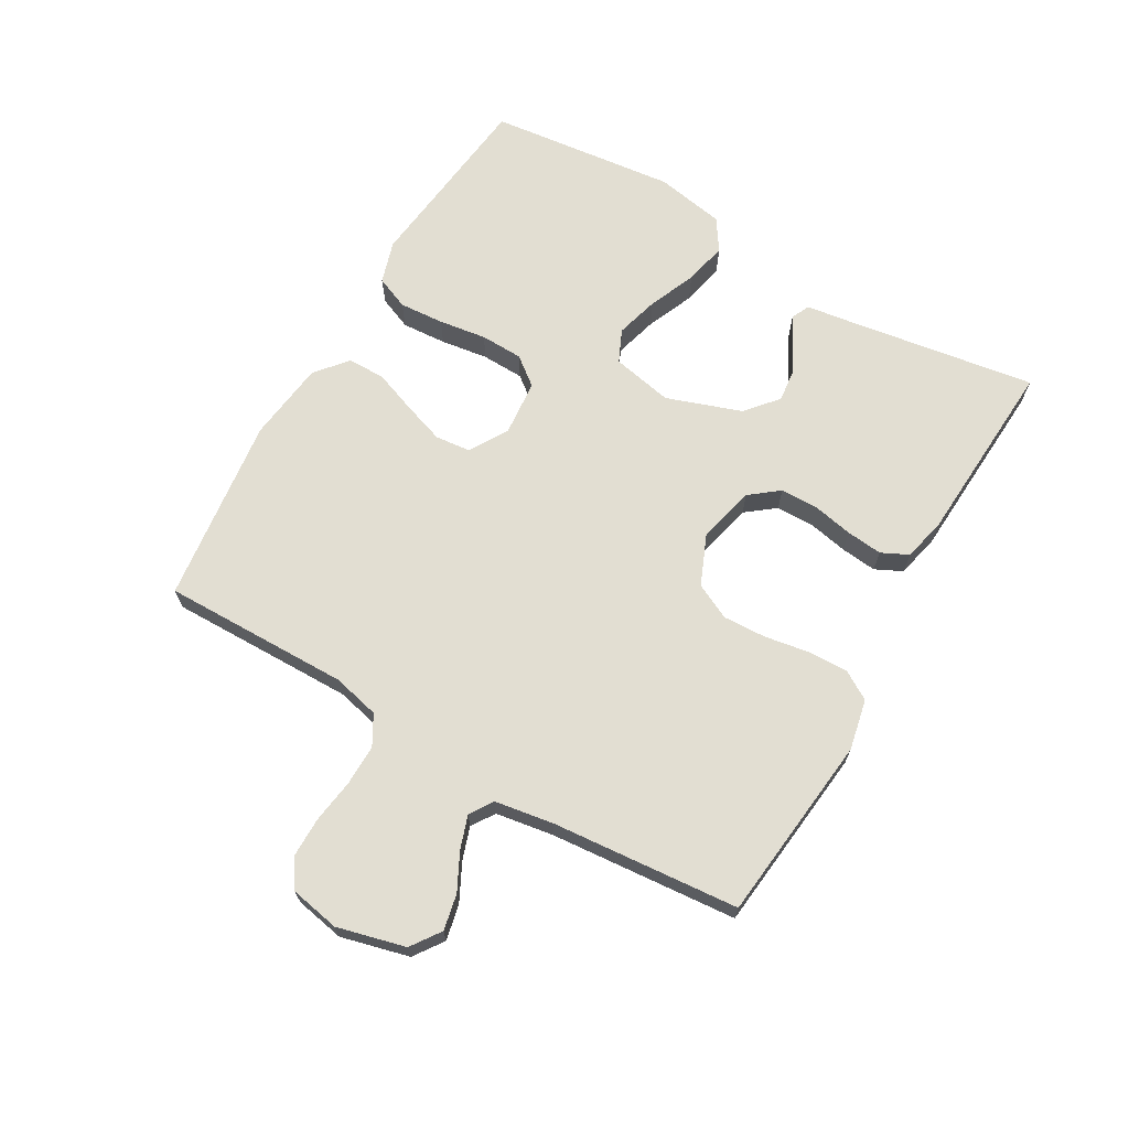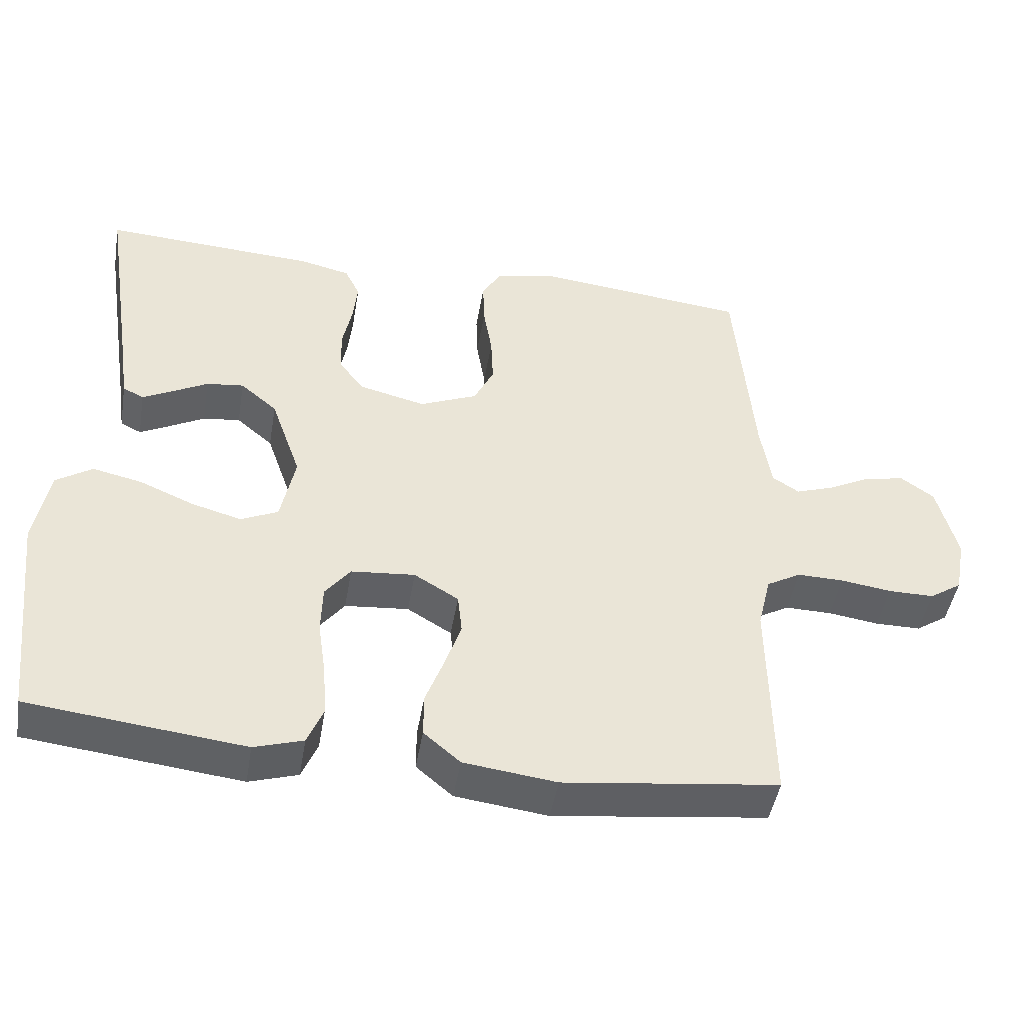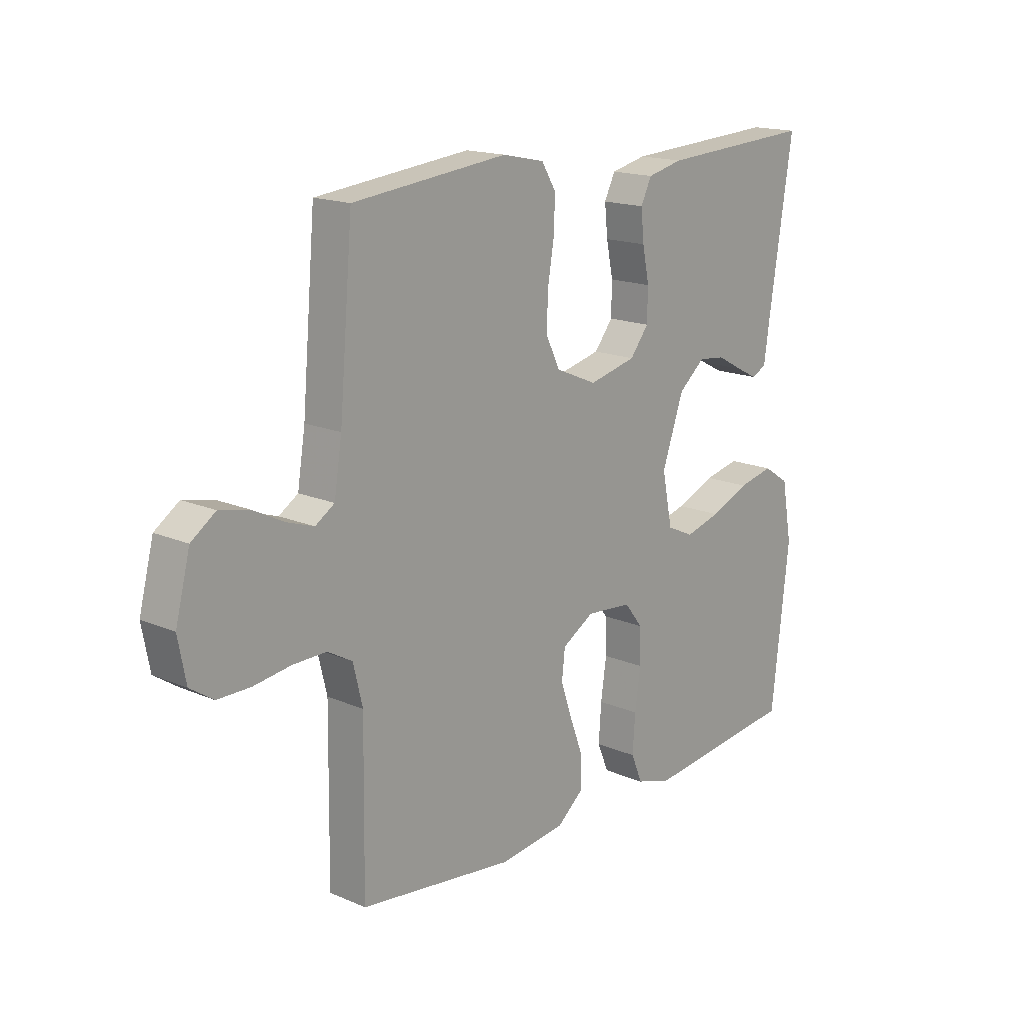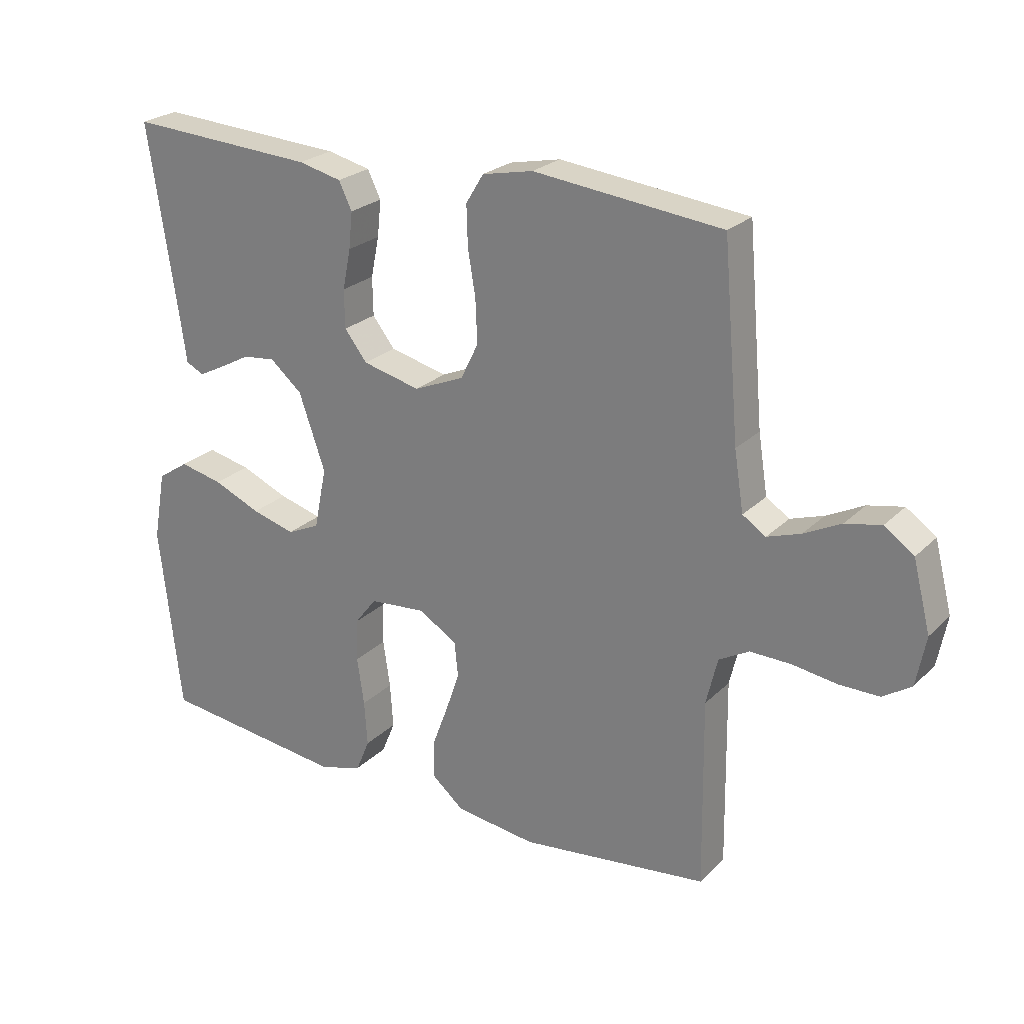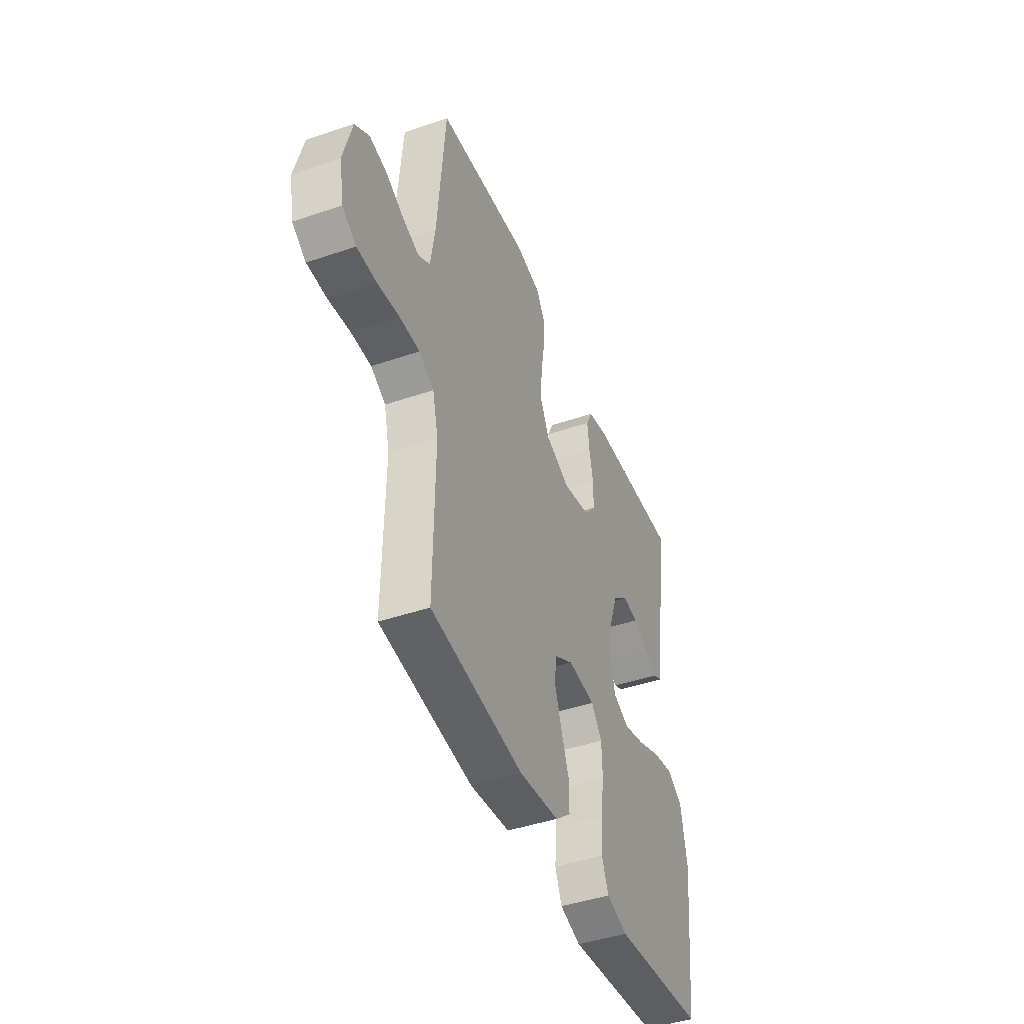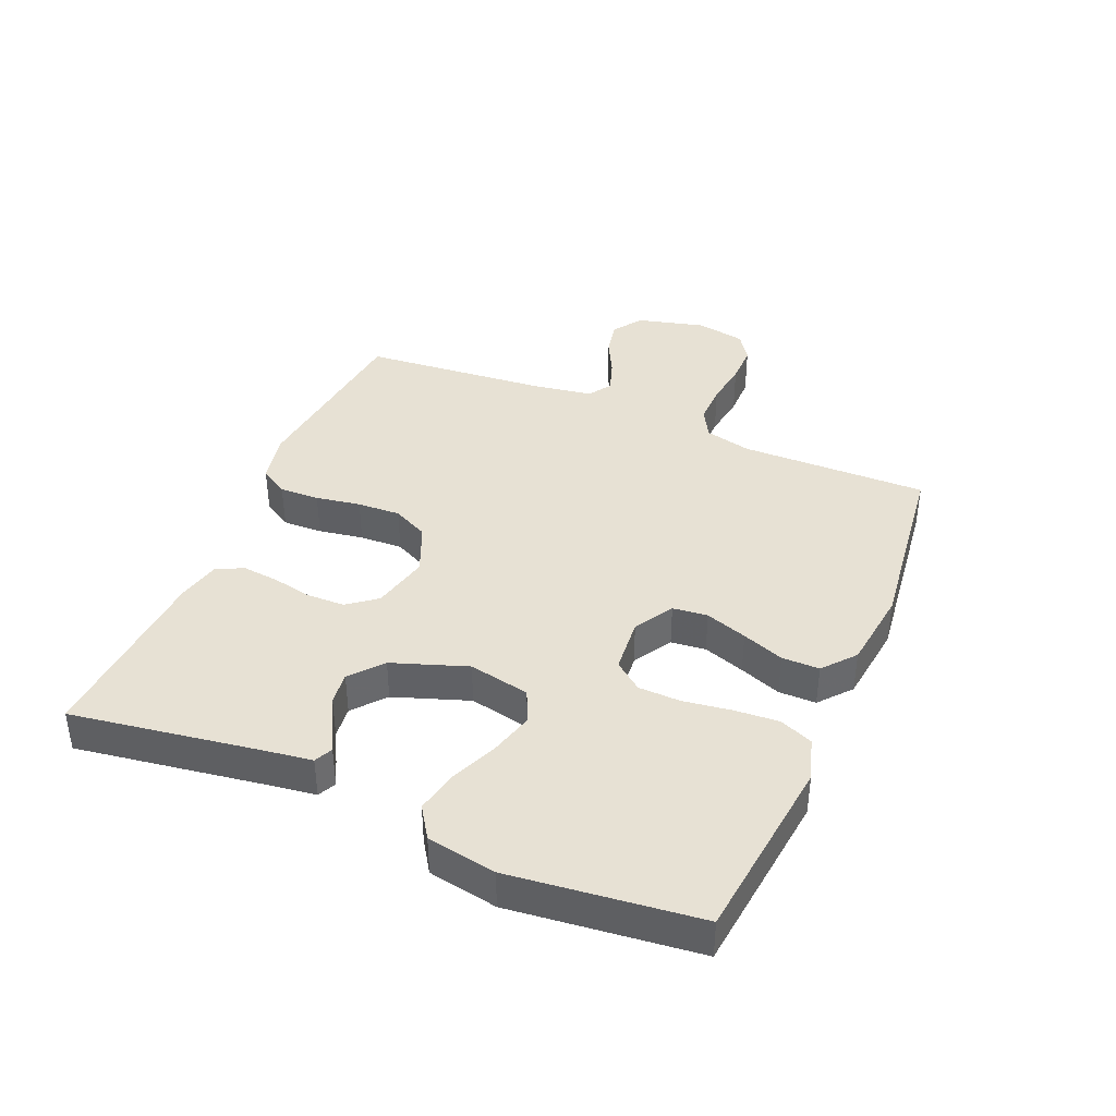
<metadata>
{"format":"obj","ext":"obj","renderer":"f3d","projection":"perspective","resolution":1024,"background":"white","views":[{"elev":68.0,"azim":-59.9,"up":"+Y"},{"elev":-46.3,"azim":170.4,"up":"+Z"},{"elev":16.6,"azim":-48.8,"up":"+Z"},{"elev":24.4,"azim":-146.7,"up":"+Z"},{"elev":-44.3,"azim":-68.3,"up":"+Z"},{"elev":39.6,"azim":113.0,"up":"+Y"}]}
</metadata>
<code>
v -0.5 0.07 0.5
v -0.2 0.07 0.532
v -0.119 0.07 0.515
v -0.091 0.07 0.469
v -0.093 0.07 0.405
v -0.105 0.07 0.333
v -0.108 0.07 0.264
v -0.08 0.07 0.207
v 0 0.07 0.173
v 0.092 0.07 0.195
v 0.128 0.07 0.241
v 0.129 0.07 0.302
v 0.116 0.07 0.366
v 0.11 0.07 0.424
v 0.131 0.07 0.467
v 0.2 0.07 0.483
v 0.5 0.07 0.5
v 0.454 0.07 0.2
v 0.443 0.07 0.123
v 0.414 0.07 0.109
v 0.373 0.07 0.13
v 0.323 0.07 0.157
v 0.271 0.07 0.163
v 0.22 0.07 0.12
v 0.178 0.07 0
v 0.198 0.07 -0.098
v 0.25 0.07 -0.122
v 0.319 0.07 -0.103
v 0.395 0.07 -0.071
v 0.464 0.07 -0.056
v 0.514 0.07 -0.089
v 0.534 0.07 -0.2
v 0.5 0.07 -0.5
v 0.2 0.07 -0.534
v 0.132 0.07 -0.513
v 0.11 0.07 -0.46
v 0.115 0.07 -0.388
v 0.126 0.07 -0.312
v 0.124 0.07 -0.244
v 0.089 0.07 -0.199
v 0 0.07 -0.191
v -0.062 0.07 -0.228
v -0.068 0.07 -0.284
v -0.045 0.07 -0.351
v -0.02 0.07 -0.418
v -0.02 0.07 -0.478
v -0.071 0.07 -0.521
v -0.2 0.07 -0.537
v -0.5 0.07 -0.5
v -0.496 0.07 -0.2
v -0.514 0.07 -0.125
v -0.562 0.07 -0.098
v -0.627 0.07 -0.099
v -0.698 0.07 -0.109
v -0.762 0.07 -0.109
v -0.807 0.07 -0.079
v -0.822 0.07 0
v -0.794 0.07 0.109
v -0.747 0.07 0.142
v -0.69 0.07 0.13
v -0.631 0.07 0.1
v -0.578 0.07 0.082
v -0.541 0.07 0.106
v -0.526 0.07 0.2
v -0.5 0 0.5
v -0.2 0 0.532
v -0.119 0 0.515
v -0.091 0 0.469
v -0.093 0 0.405
v -0.105 0 0.333
v -0.108 0 0.264
v -0.08 0 0.207
v 0 0 0.173
v 0.092 0 0.195
v 0.128 0 0.241
v 0.129 0 0.302
v 0.116 0 0.366
v 0.11 0 0.424
v 0.131 0 0.467
v 0.2 0 0.483
v 0.5 0 0.5
v 0.454 0 0.2
v 0.443 0 0.123
v 0.414 0 0.109
v 0.373 0 0.13
v 0.323 0 0.157
v 0.271 0 0.163
v 0.22 0 0.12
v 0.178 0 0
v 0.198 0 -0.098
v 0.25 0 -0.122
v 0.319 0 -0.103
v 0.395 0 -0.071
v 0.464 0 -0.056
v 0.514 0 -0.089
v 0.534 0 -0.2
v 0.5 0 -0.5
v 0.2 0 -0.534
v 0.132 0 -0.513
v 0.11 0 -0.46
v 0.115 0 -0.388
v 0.126 0 -0.312
v 0.124 0 -0.244
v 0.089 0 -0.199
v 0 0 -0.191
v -0.062 0 -0.228
v -0.068 0 -0.284
v -0.045 0 -0.351
v -0.02 0 -0.418
v -0.02 0 -0.478
v -0.071 0 -0.521
v -0.2 0 -0.537
v -0.5 0 -0.5
v -0.496 0 -0.2
v -0.514 0 -0.125
v -0.562 0 -0.098
v -0.627 0 -0.099
v -0.698 0 -0.109
v -0.762 0 -0.109
v -0.807 0 -0.079
v -0.822 0 0
v -0.794 0 0.109
v -0.747 0 0.142
v -0.69 0 0.13
v -0.631 0 0.1
v -0.578 0 0.082
v -0.541 0 0.106
v -0.526 0 0.2
f 58 59 60 61
f 58 61 62
f 57 58 62
f 56 57 62
f 53 54 55 56
f 52 53 56 62
f 51 52 62 63
f 47 48 49 50
f 44 45 46 47
f 43 44 47 50
f 42 43 50 51
f 35 36 37 38
f 35 38 39
f 34 35 39
f 33 34 39
f 32 33 39 40
f 28 29 30 31
f 27 28 31 32
f 19 20 21 22
f 18 19 22
f 18 22 23
f 17 18 23
f 16 17 23 24
f 12 13 14 15
f 12 15 16 24
f 3 4 5 6
f 3 6 7
f 64 1 2 3
f 64 3 7
f 63 64 7 8
f 41 42 51 63
f 41 63 8 9
f 27 32 40 41
f 26 27 41
f 25 26 41 9
f 11 12 24 25
f 10 11 25
f 9 10 25
f 125 124 123 122
f 126 125 122
f 126 122 121
f 126 121 120
f 120 119 118 117
f 126 120 117 116
f 127 126 116 115
f 114 113 112 111
f 111 110 109 108
f 114 111 108 107
f 115 114 107 106
f 102 101 100 99
f 103 102 99
f 103 99 98
f 103 98 97
f 104 103 97 96
f 95 94 93 92
f 96 95 92 91
f 86 85 84 83
f 86 83 82
f 87 86 82
f 87 82 81
f 88 87 81 80
f 79 78 77 76
f 88 80 79 76
f 70 69 68 67
f 71 70 67
f 67 66 65 128
f 71 67 128
f 72 71 128 127
f 127 115 106 105
f 73 72 127 105
f 105 104 96 91
f 105 91 90
f 73 105 90 89
f 89 88 76 75
f 89 75 74
f 89 74 73
f 1 65 66 2
f 2 66 67 3
f 3 67 68 4
f 4 68 69 5
f 5 69 70 6
f 6 70 71 7
f 7 71 72 8
f 8 72 73 9
f 9 73 74 10
f 10 74 75 11
f 11 75 76 12
f 12 76 77 13
f 13 77 78 14
f 14 78 79 15
f 15 79 80 16
f 16 80 81 17
f 17 81 82 18
f 18 82 83 19
f 19 83 84 20
f 20 84 85 21
f 21 85 86 22
f 22 86 87 23
f 23 87 88 24
f 24 88 89 25
f 25 89 90 26
f 26 90 91 27
f 27 91 92 28
f 28 92 93 29
f 29 93 94 30
f 30 94 95 31
f 31 95 96 32
f 32 96 97 33
f 33 97 98 34
f 34 98 99 35
f 35 99 100 36
f 36 100 101 37
f 37 101 102 38
f 38 102 103 39
f 39 103 104 40
f 40 104 105 41
f 41 105 106 42
f 42 106 107 43
f 43 107 108 44
f 44 108 109 45
f 45 109 110 46
f 46 110 111 47
f 47 111 112 48
f 48 112 113 49
f 49 113 114 50
f 50 114 115 51
f 51 115 116 52
f 52 116 117 53
f 53 117 118 54
f 54 118 119 55
f 55 119 120 56
f 56 120 121 57
f 57 121 122 58
f 58 122 123 59
f 59 123 124 60
f 60 124 125 61
f 61 125 126 62
f 62 126 127 63
f 63 127 128 64
f 64 128 65 1

</code>
